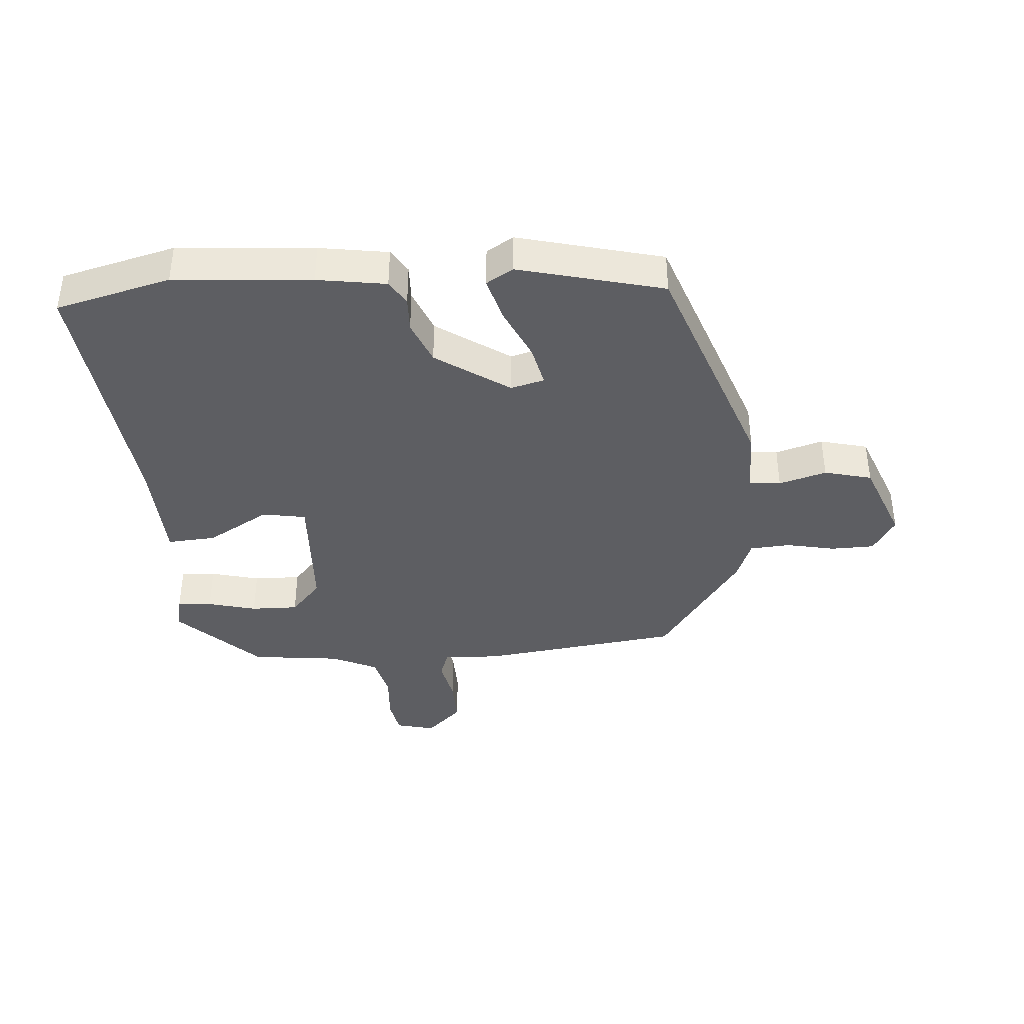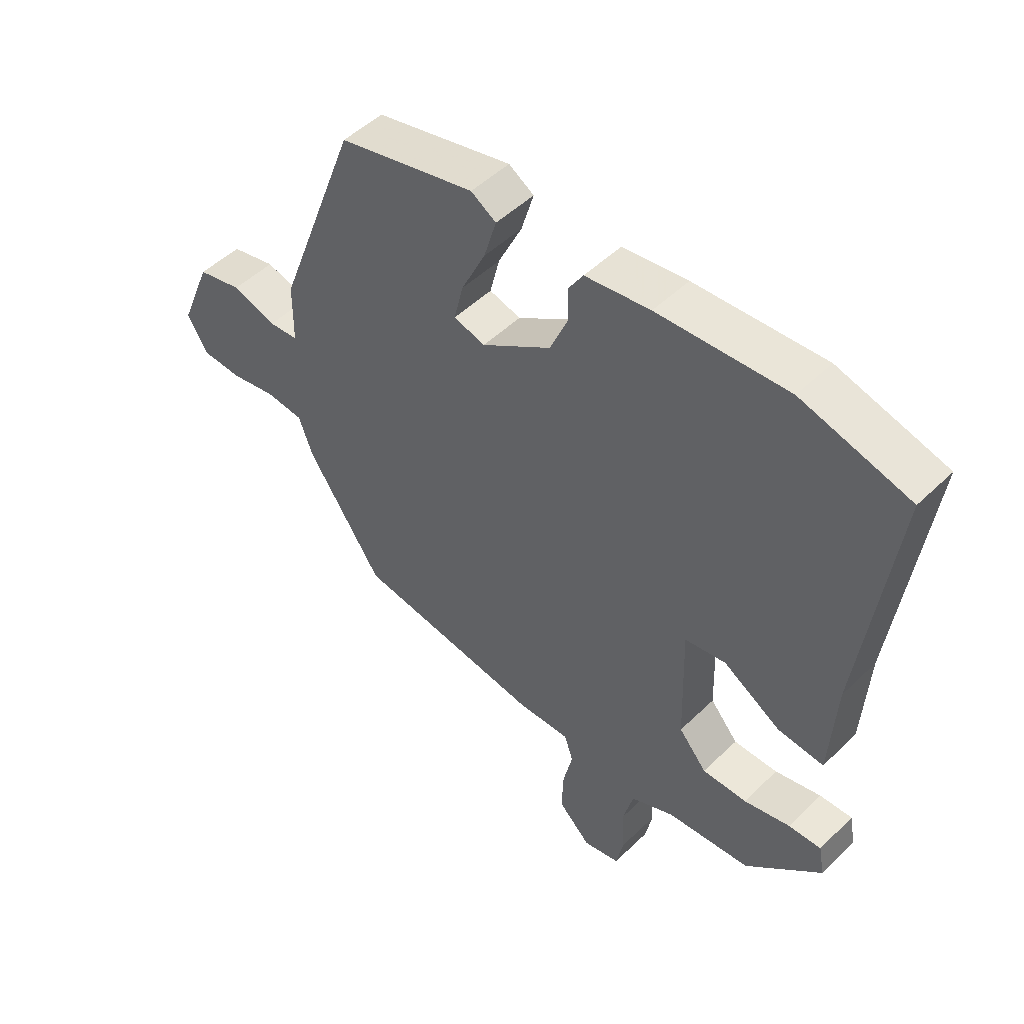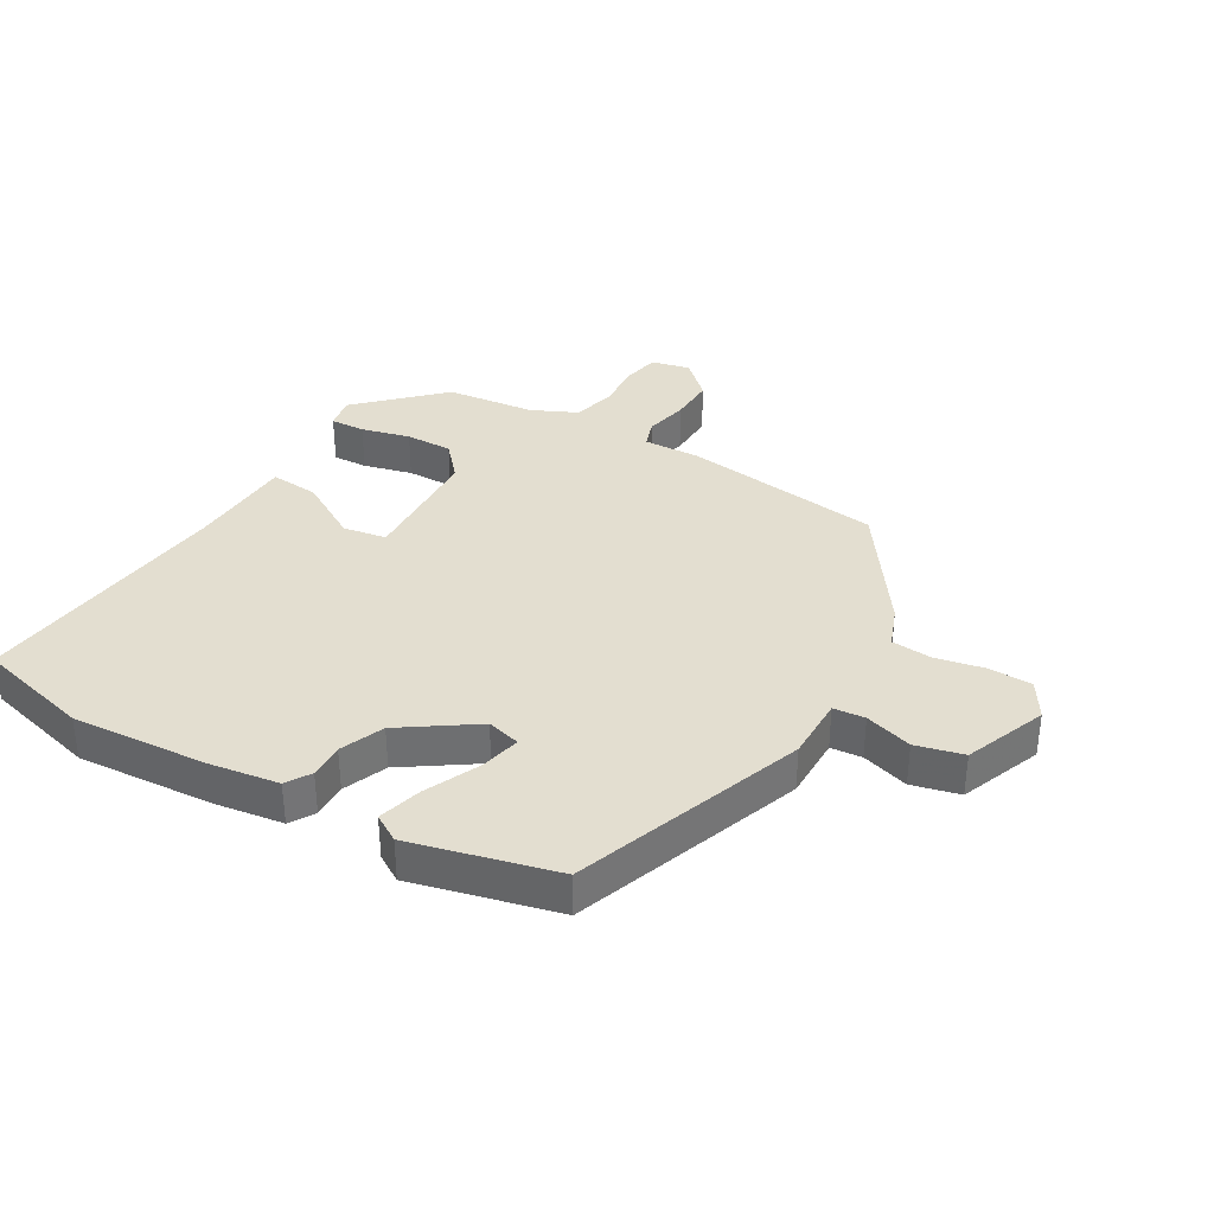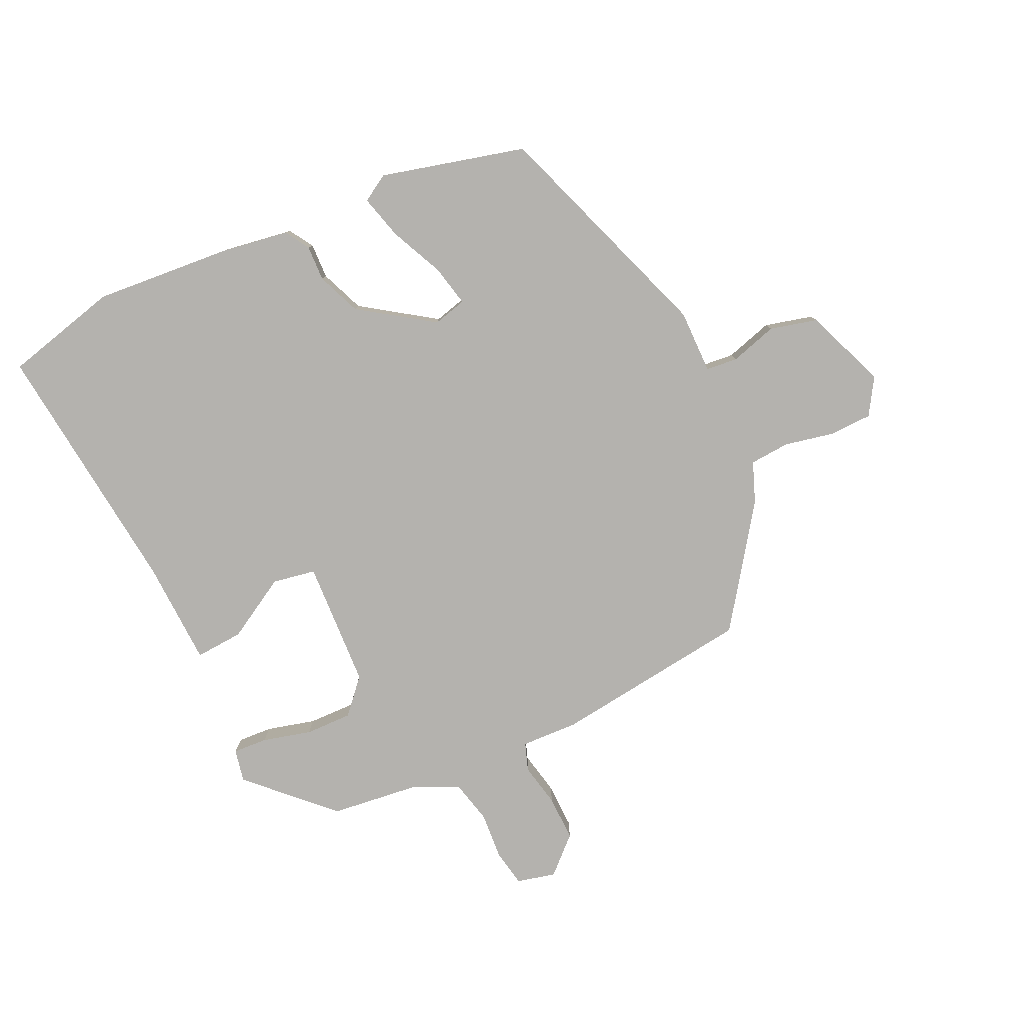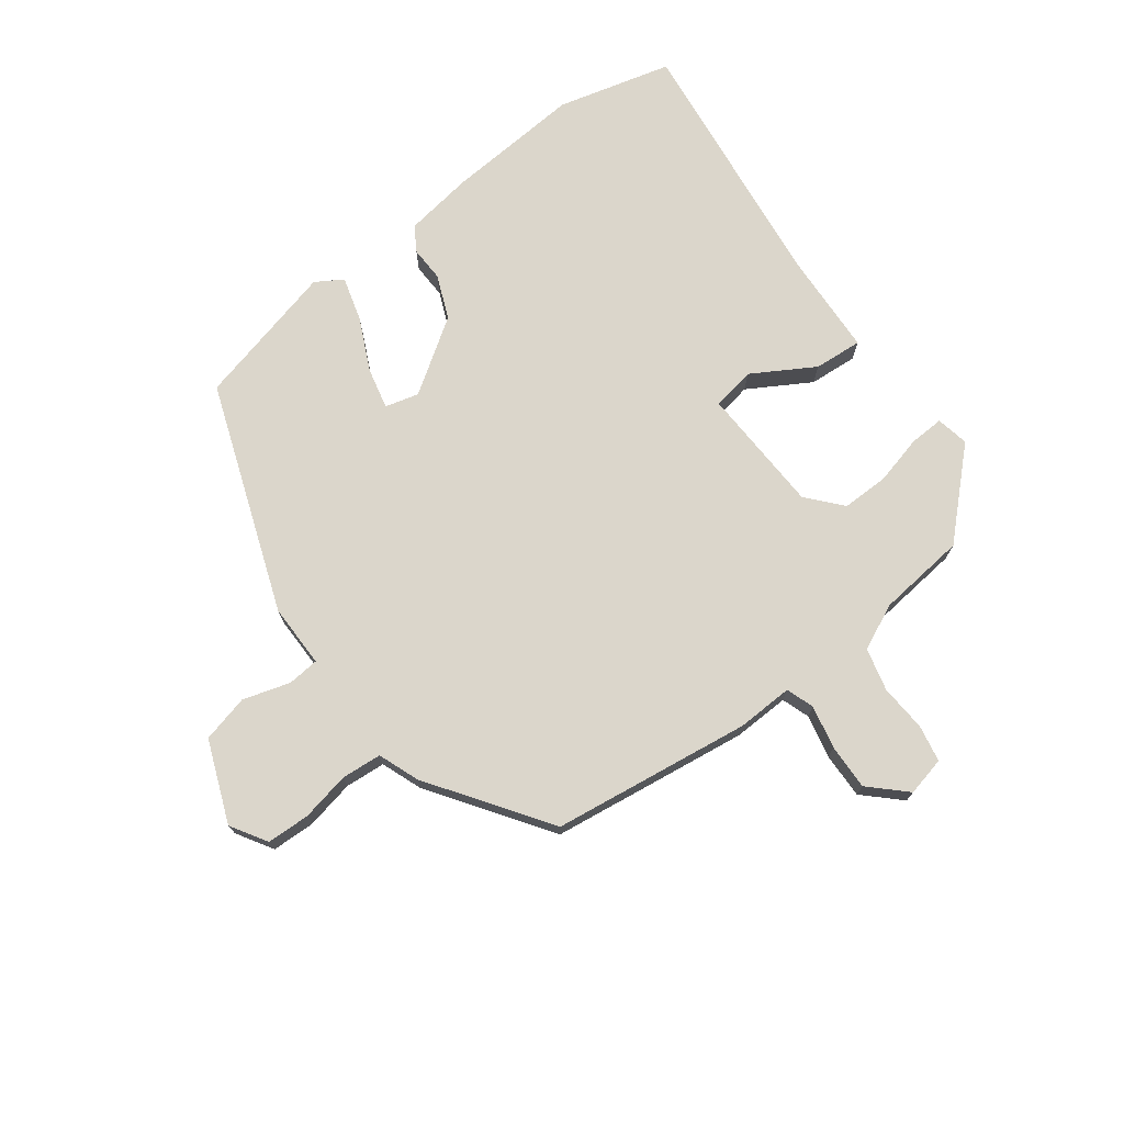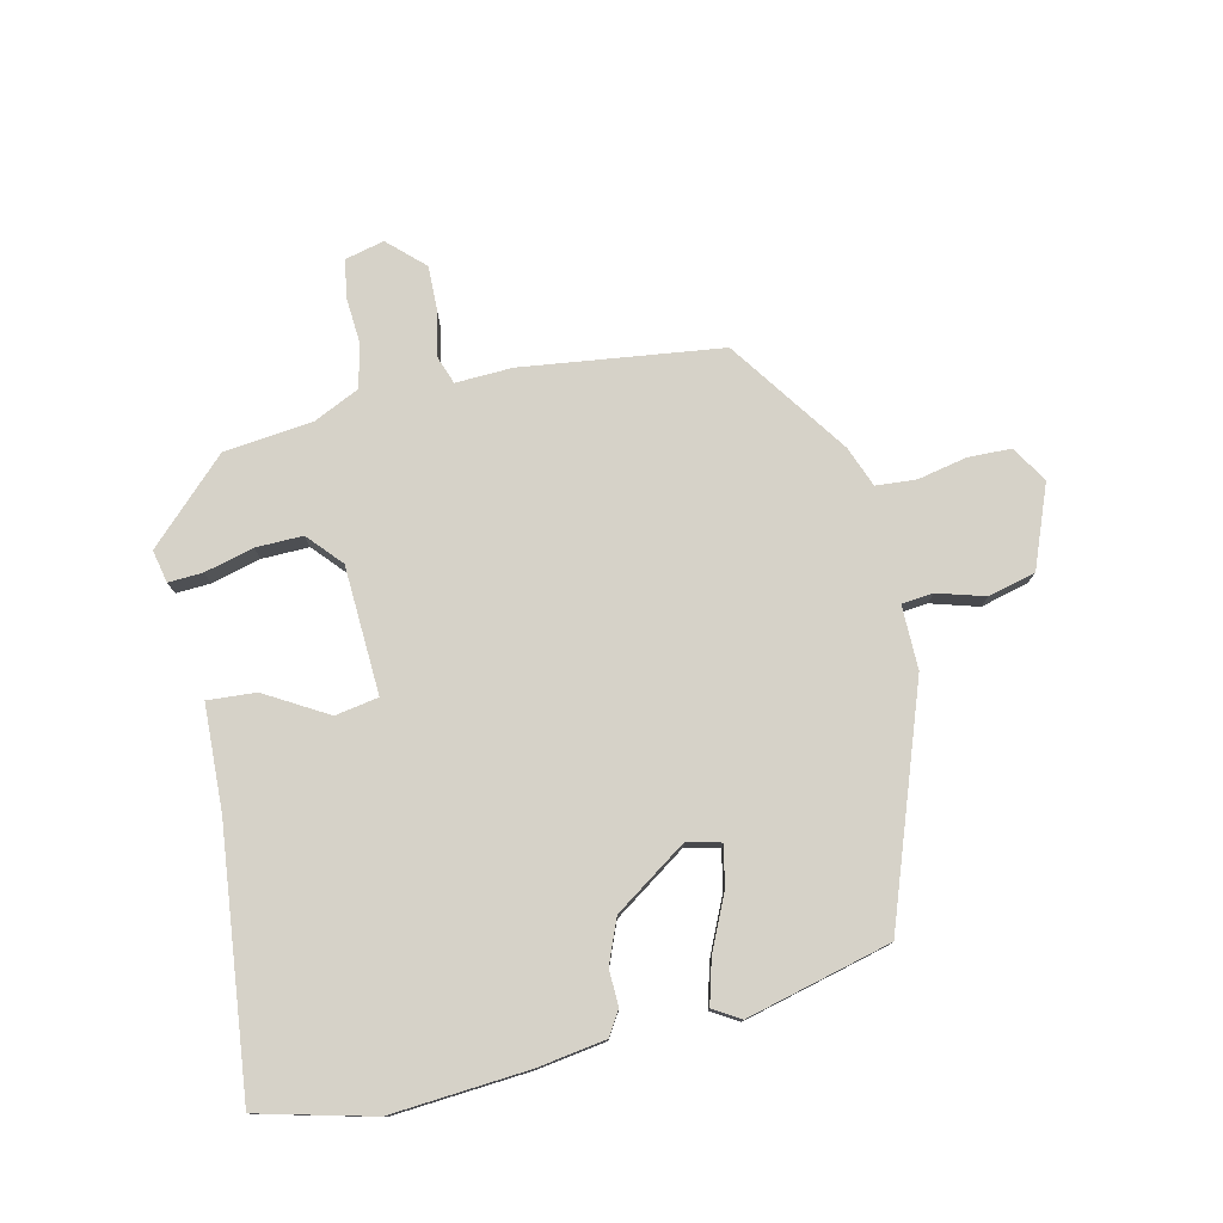
<metadata>
{"format":"obj","ext":"obj","renderer":"f3d","projection":"perspective","resolution":1024,"background":"white","views":[{"elev":-39.1,"azim":3.3,"up":"+Y"},{"elev":49.6,"azim":-136.7,"up":"+Z"},{"elev":35.7,"azim":29.5,"up":"+Y"},{"elev":-79.8,"azim":23.9,"up":"+Y"},{"elev":73.5,"azim":142.5,"up":"+Y"},{"elev":77.6,"azim":-13.9,"up":"+Y"}]}
</metadata>
<code>
v 0.364 0.07 0.466
v 0.503 0.07 0.098
v 0.504 0.07 -0.005
v 0.555 0.07 -0.009
v 0.631 0.07 0.015
v 0.708 0.07 -0.003
v 0.762 0.07 -0.134
v 0.727 0.07 -0.193
v 0.657 0.07 -0.196
v 0.578 0.07 -0.181
v 0.513 0.07 -0.187
v 0.489 0.07 -0.253
v 0.359 0.07 -0.446
v 0.038 0.07 -0.493
v -0.054 0.07 -0.491
v -0.069 0.07 -0.536
v -0.053 0.07 -0.606
v -0.05 0.07 -0.68
v -0.106 0.07 -0.735
v -0.169 0.07 -0.721
v -0.181 0.07 -0.662
v -0.177 0.07 -0.585
v -0.195 0.07 -0.516
v -0.269 0.07 -0.483
v -0.413 0.07 -0.469
v -0.542 0.07 -0.347
v -0.532 0.07 -0.294
v -0.476 0.07 -0.296
v -0.397 0.07 -0.315
v -0.321 0.07 -0.315
v -0.273 0.07 -0.259
v -0.267 0.07 -0.053
v -0.337 0.07 -0.042
v -0.436 0.07 -0.102
v -0.514 0.07 -0.109
v -0.524 0.07 0.061
v -0.578 0.07 0.479
v -0.394 0.07 0.529
v -0.173 0.07 0.516
v -0.062 0.07 0.501
v -0.037 0.07 0.462
v -0.038 0.07 0.405
v -0.008 0.07 0.335
v 0.111 0.07 0.257
v 0.165 0.07 0.272
v 0.149 0.07 0.338
v 0.108 0.07 0.423
v 0.087 0.07 0.494
v 0.13 0.07 0.521
v 0.364 0 0.466
v 0.503 0 0.098
v 0.504 0 -0.005
v 0.555 0 -0.009
v 0.631 0 0.015
v 0.708 0 -0.003
v 0.762 0 -0.134
v 0.727 0 -0.193
v 0.657 0 -0.196
v 0.578 0 -0.181
v 0.513 0 -0.187
v 0.489 0 -0.253
v 0.359 0 -0.446
v 0.038 0 -0.493
v -0.054 0 -0.491
v -0.069 0 -0.536
v -0.053 0 -0.606
v -0.05 0 -0.68
v -0.106 0 -0.735
v -0.169 0 -0.721
v -0.181 0 -0.662
v -0.177 0 -0.585
v -0.195 0 -0.516
v -0.269 0 -0.483
v -0.413 0 -0.469
v -0.542 0 -0.347
v -0.532 0 -0.294
v -0.476 0 -0.296
v -0.397 0 -0.315
v -0.321 0 -0.315
v -0.273 0 -0.259
v -0.267 0 -0.053
v -0.337 0 -0.042
v -0.436 0 -0.102
v -0.514 0 -0.109
v -0.524 0 0.061
v -0.578 0 0.479
v -0.394 0 0.529
v -0.173 0 0.516
v -0.062 0 0.501
v -0.037 0 0.462
v -0.038 0 0.405
v -0.008 0 0.335
v 0.111 0 0.257
v 0.165 0 0.272
v 0.149 0 0.338
v 0.108 0 0.423
v 0.087 0 0.494
v 0.13 0 0.521
f 1 2 3
f 49 1 3
f 48 49 3
f 47 48 3
f 46 47 3
f 45 46 3
f 44 45 3
f 43 44 3
f 40 41 42
f 39 40 42
f 38 39 42
f 37 38 42
f 36 37 42
f 36 42 43
f 35 36 43
f 34 35 43
f 33 34 43
f 32 33 43 3
f 27 28 29
f 26 27 29
f 25 26 29
f 24 25 29
f 23 24 29 30
f 20 21 22
f 19 20 22
f 18 19 22
f 17 18 22
f 16 17 22
f 15 16 22 23
f 13 14 15
f 12 13 15
f 11 12 15
f 23 30 31
f 15 23 31
f 11 15 31
f 8 9 10
f 7 8 10
f 6 7 10
f 5 6 10
f 4 5 10
f 11 31 32
f 10 11 32
f 4 10 32
f 3 4 32
f 52 51 50
f 52 50 98
f 52 98 97
f 52 97 96
f 52 96 95
f 52 95 94
f 52 94 93
f 52 93 92
f 91 90 89
f 91 89 88
f 91 88 87
f 91 87 86
f 91 86 85
f 92 91 85
f 92 85 84
f 92 84 83
f 92 83 82
f 52 92 82 81
f 78 77 76
f 78 76 75
f 78 75 74
f 78 74 73
f 79 78 73 72
f 71 70 69
f 71 69 68
f 71 68 67
f 71 67 66
f 71 66 65
f 72 71 65 64
f 64 63 62
f 64 62 61
f 64 61 60
f 80 79 72
f 80 72 64
f 80 64 60
f 59 58 57
f 59 57 56
f 59 56 55
f 59 55 54
f 59 54 53
f 81 80 60
f 81 60 59
f 81 59 53
f 81 53 52
f 1 50 51 2
f 2 51 52 3
f 3 52 53 4
f 4 53 54 5
f 5 54 55 6
f 6 55 56 7
f 7 56 57 8
f 8 57 58 9
f 9 58 59 10
f 10 59 60 11
f 11 60 61 12
f 12 61 62 13
f 13 62 63 14
f 14 63 64 15
f 15 64 65 16
f 16 65 66 17
f 17 66 67 18
f 18 67 68 19
f 19 68 69 20
f 20 69 70 21
f 21 70 71 22
f 22 71 72 23
f 23 72 73 24
f 24 73 74 25
f 25 74 75 26
f 26 75 76 27
f 27 76 77 28
f 28 77 78 29
f 29 78 79 30
f 30 79 80 31
f 31 80 81 32
f 32 81 82 33
f 33 82 83 34
f 34 83 84 35
f 35 84 85 36
f 36 85 86 37
f 37 86 87 38
f 38 87 88 39
f 39 88 89 40
f 40 89 90 41
f 41 90 91 42
f 42 91 92 43
f 43 92 93 44
f 44 93 94 45
f 45 94 95 46
f 46 95 96 47
f 47 96 97 48
f 48 97 98 49
f 49 98 50 1

</code>
